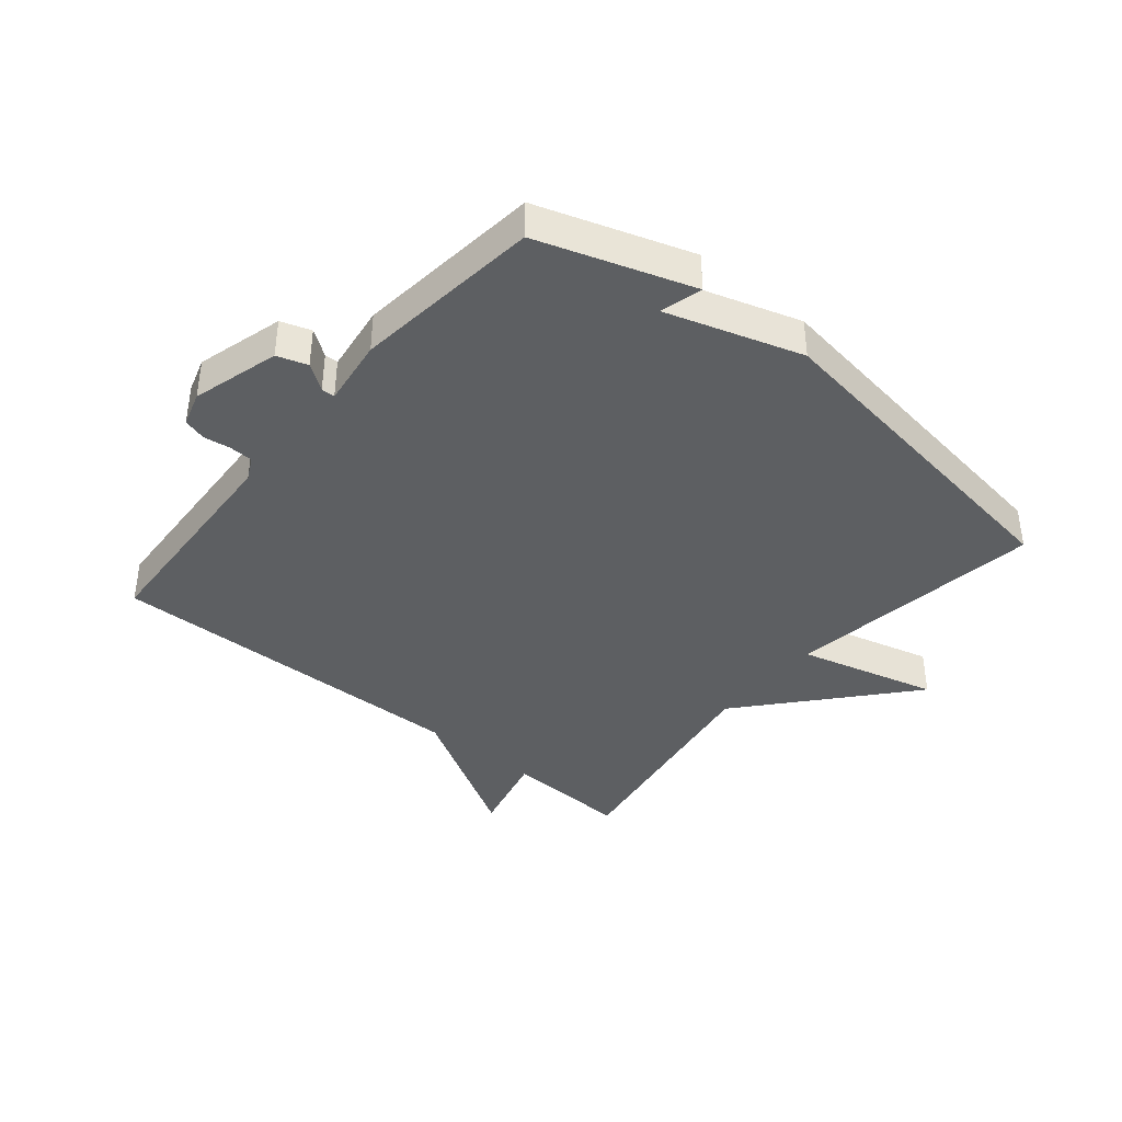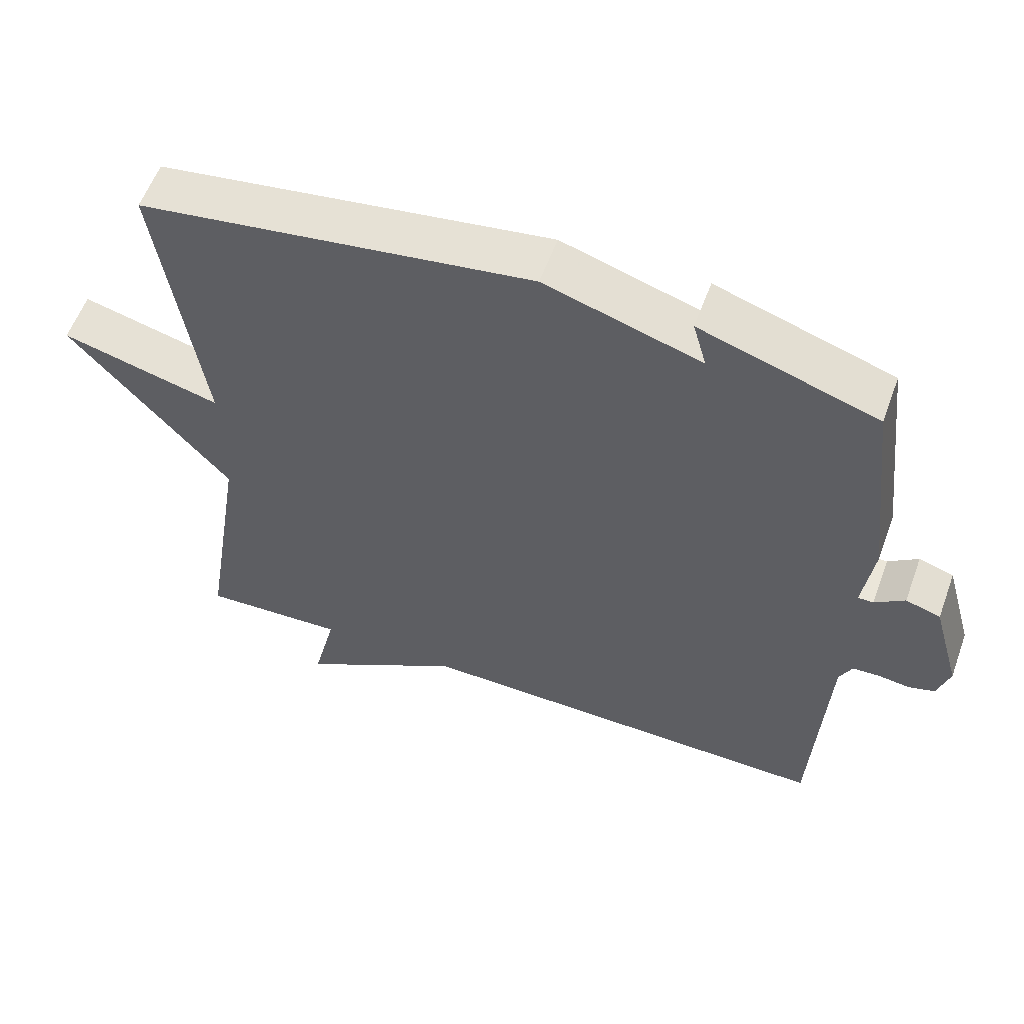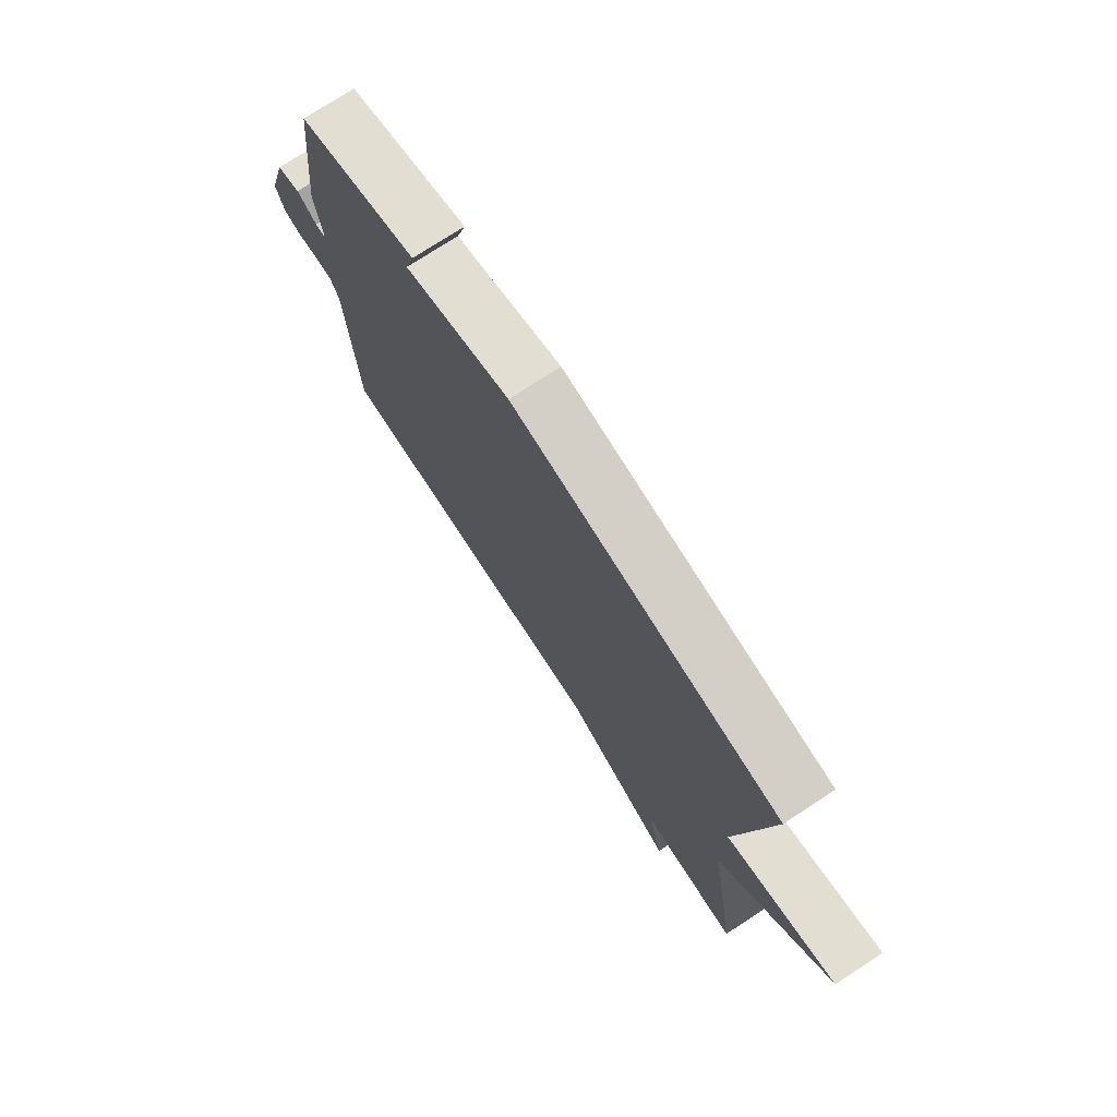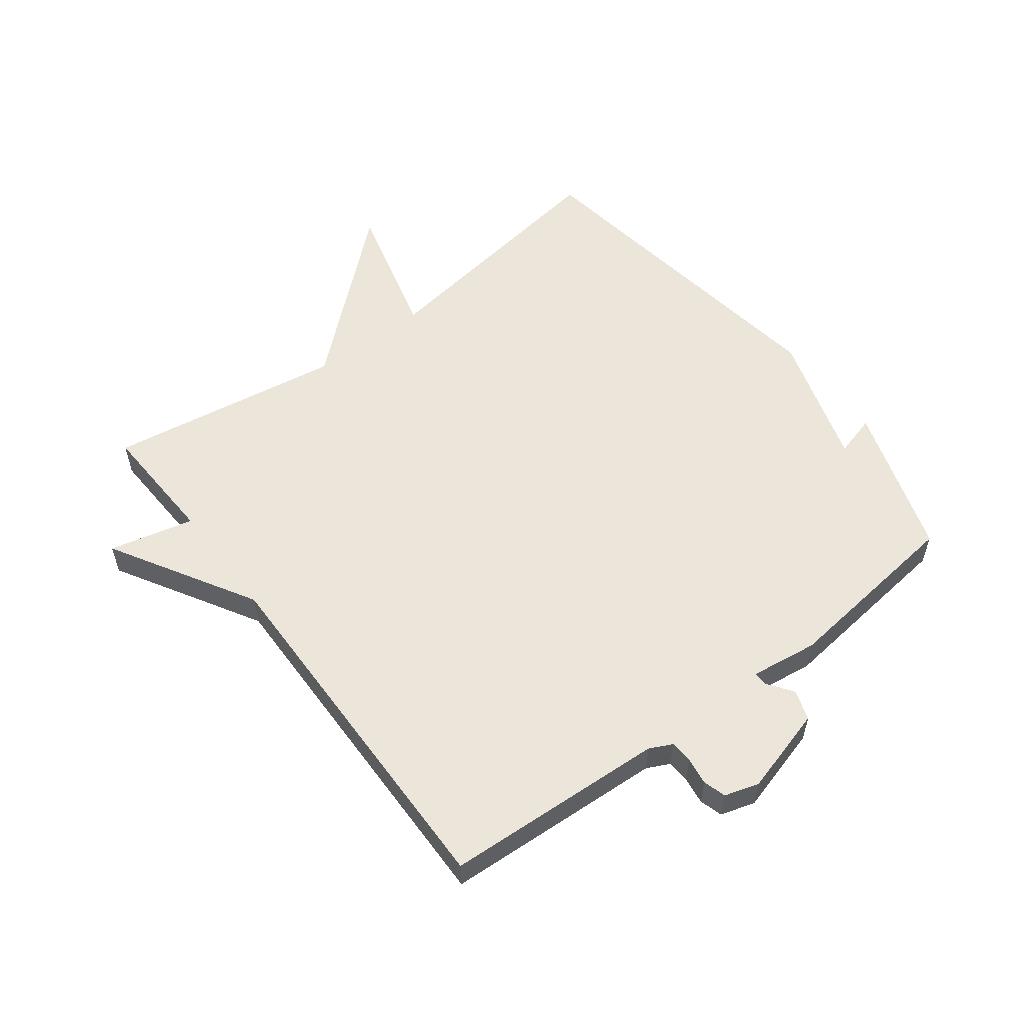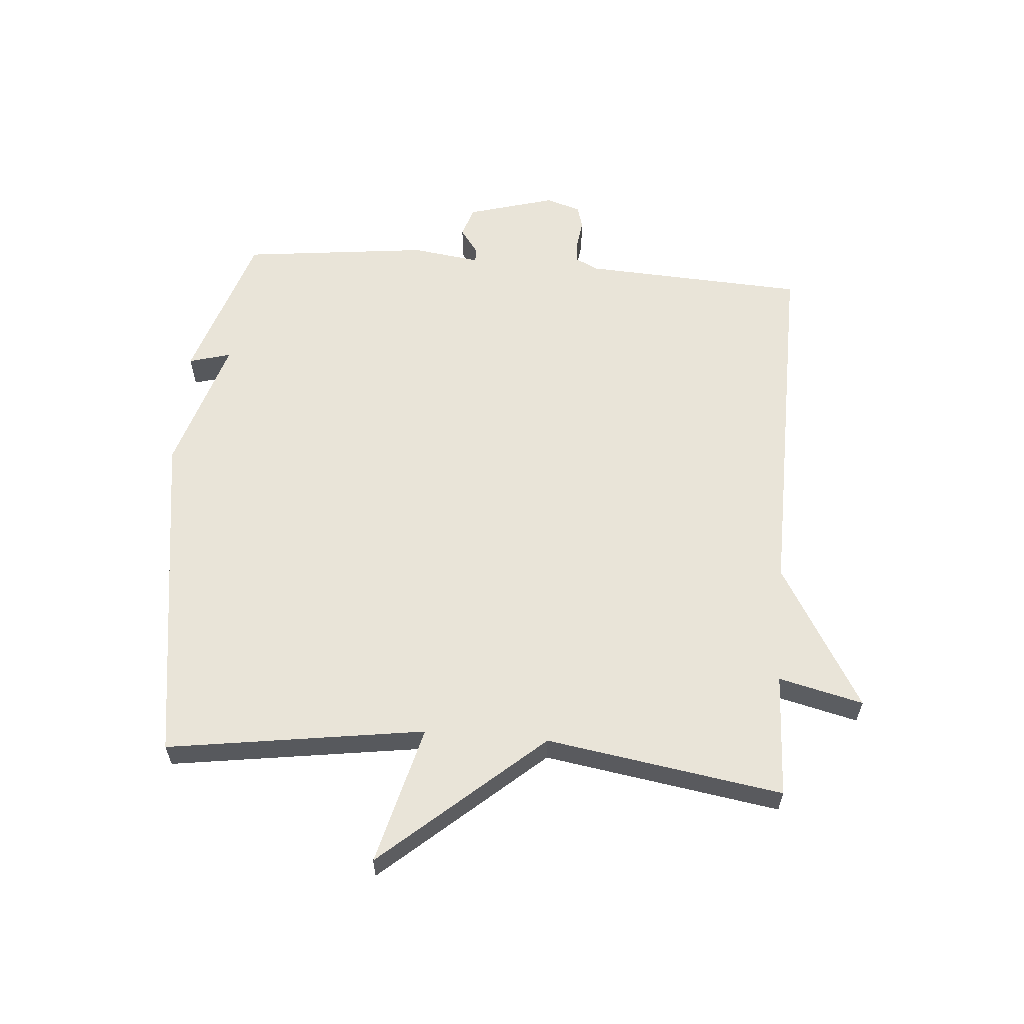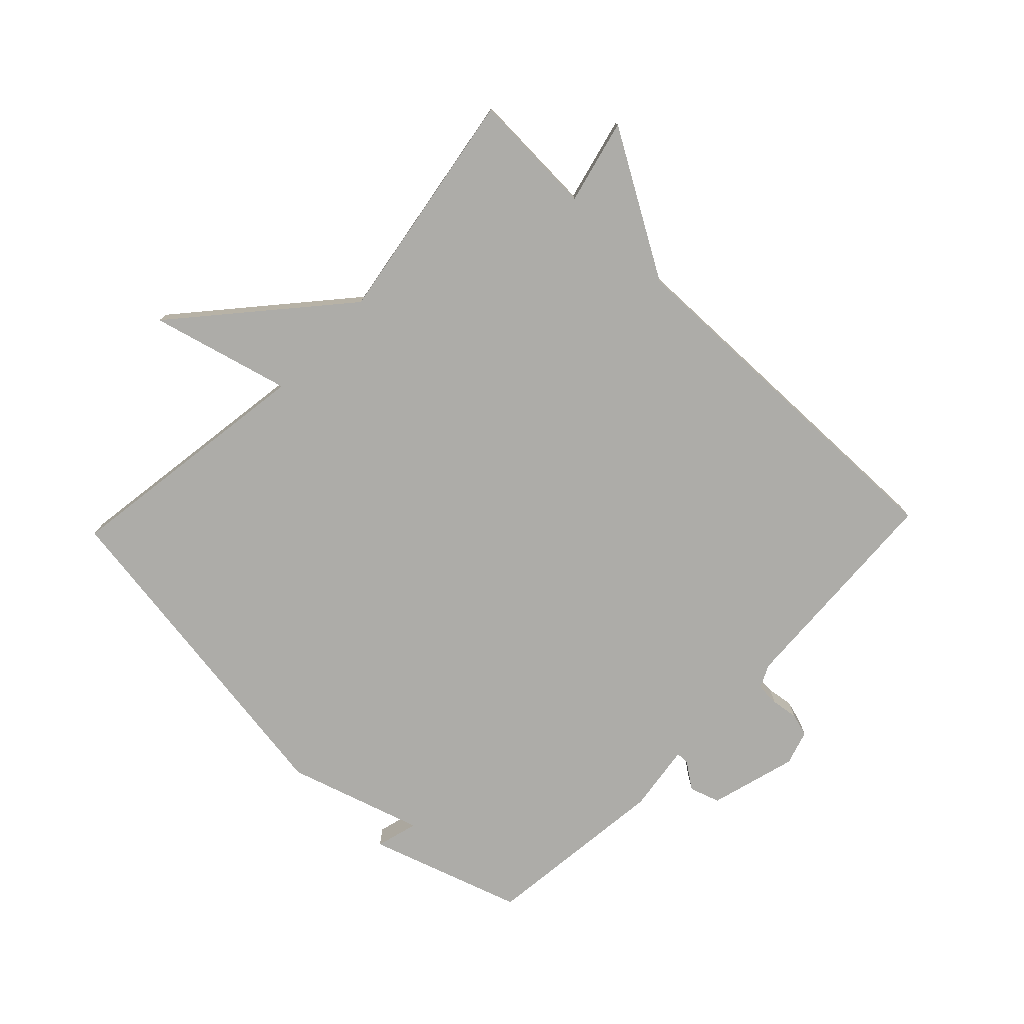
<metadata>
{"format":"obj","ext":"obj","renderer":"f3d","projection":"perspective","resolution":1024,"background":"white","views":[{"elev":-39.7,"azim":-39.6,"up":"+Y"},{"elev":57.5,"azim":-160.0,"up":"+Z"},{"elev":75.0,"azim":56.9,"up":"+Z"},{"elev":56.1,"azim":-127.2,"up":"+Y"},{"elev":60.0,"azim":94.6,"up":"+Y"},{"elev":-76.7,"azim":136.3,"up":"+Y"}]}
</metadata>
<code>
v 0.5 0.07 0.5
v 0.439 0.07 0.083
v 0.665 0.07 0.142
v 0.439 0.07 -0.117
v 0.5 0.07 -0.5
v 0.298 0.07 -0.491
v 0.331 0.07 -0.628
v 0.098 0.07 -0.491
v -0.5 0.07 -0.5
v -0.519 0.07 -0.14
v -0.537 0.07 -0.103
v -0.575 0.07 -0.101
v -0.619 0.07 -0.107
v -0.656 0.07 -0.096
v -0.673 0.07 -0.04
v -0.633 0.07 0.101
v -0.584 0.07 0.117
v -0.542 0.07 0.087
v -0.52 0.07 0.087
v -0.535 0.07 0.197
v -0.5 0.07 0.5
v -0.252 0.07 0.581
v -0.271 0.07 0.513
v -0.052 0.07 0.581
v 0.5 0 0.5
v 0.439 0 0.083
v 0.665 0 0.142
v 0.439 0 -0.117
v 0.5 0 -0.5
v 0.298 0 -0.491
v 0.331 0 -0.628
v 0.098 0 -0.491
v -0.5 0 -0.5
v -0.519 0 -0.14
v -0.537 0 -0.103
v -0.575 0 -0.101
v -0.619 0 -0.107
v -0.656 0 -0.096
v -0.673 0 -0.04
v -0.633 0 0.101
v -0.584 0 0.117
v -0.542 0 0.087
v -0.52 0 0.087
v -0.535 0 0.197
v -0.5 0 0.5
v -0.252 0 0.581
v -0.271 0 0.513
v -0.052 0 0.581
f 23 24 1 2
f 21 22 23
f 20 21 23
f 19 20 23
f 19 23 2
f 18 19 2
f 16 17 18
f 15 16 18
f 14 15 18
f 13 14 18
f 12 13 18
f 11 12 18 2
f 10 11 2
f 8 9 10 2
f 6 7 8
f 6 8 2
f 4 5 6
f 4 6 2
f 2 3 4
f 26 25 48 47
f 47 46 45
f 47 45 44
f 47 44 43
f 26 47 43
f 26 43 42
f 42 41 40
f 42 40 39
f 42 39 38
f 42 38 37
f 42 37 36
f 26 42 36 35
f 26 35 34
f 26 34 33 32
f 32 31 30
f 26 32 30
f 30 29 28
f 26 30 28
f 28 27 26
f 1 25 26 2
f 2 26 27 3
f 3 27 28 4
f 4 28 29 5
f 5 29 30 6
f 6 30 31 7
f 7 31 32 8
f 8 32 33 9
f 9 33 34 10
f 10 34 35 11
f 11 35 36 12
f 12 36 37 13
f 13 37 38 14
f 14 38 39 15
f 15 39 40 16
f 16 40 41 17
f 17 41 42 18
f 18 42 43 19
f 19 43 44 20
f 20 44 45 21
f 21 45 46 22
f 22 46 47 23
f 23 47 48 24
f 24 48 25 1

</code>
